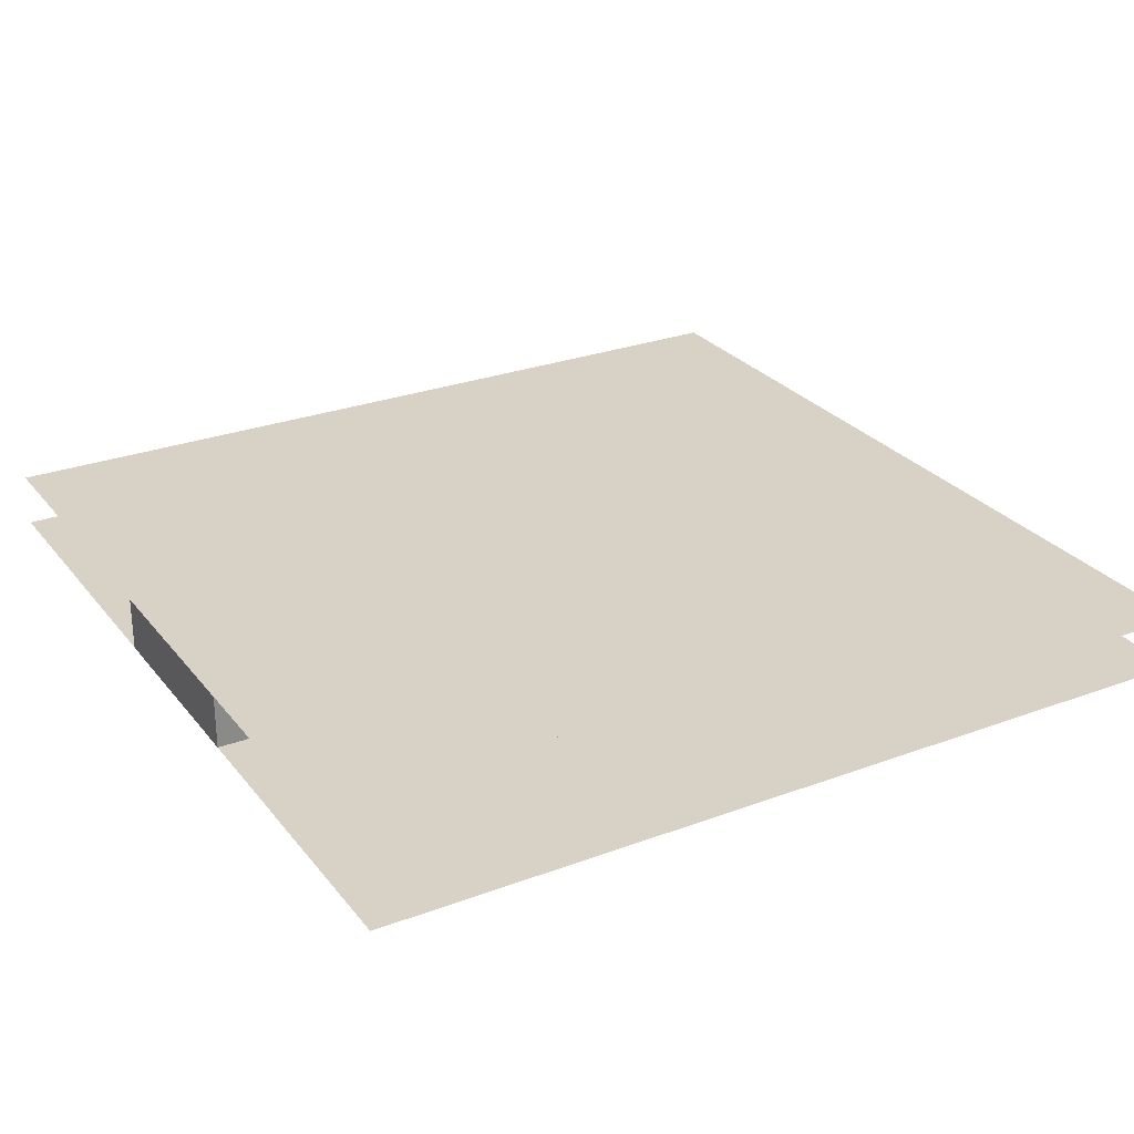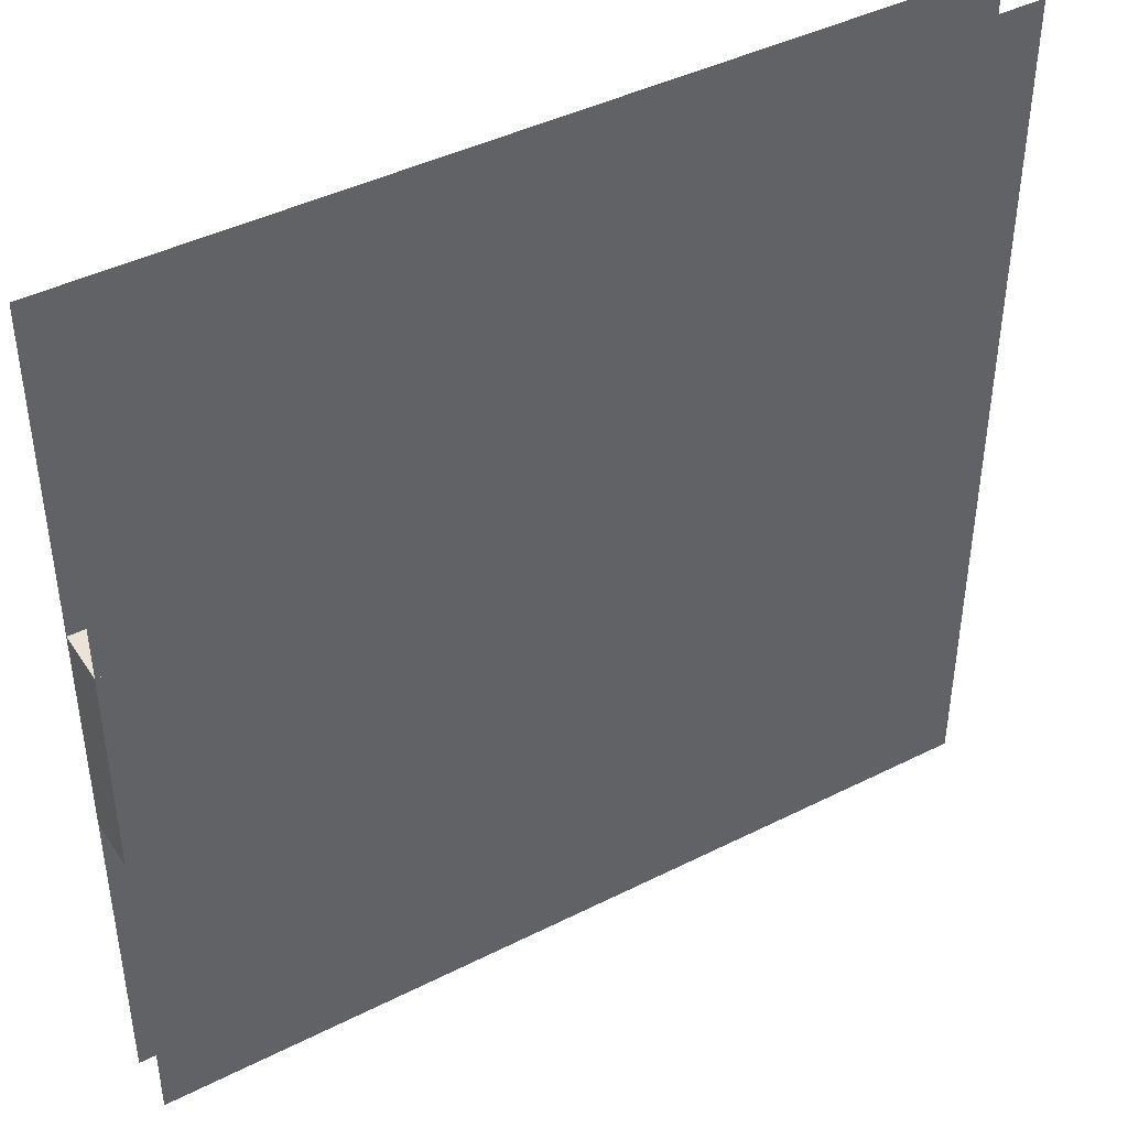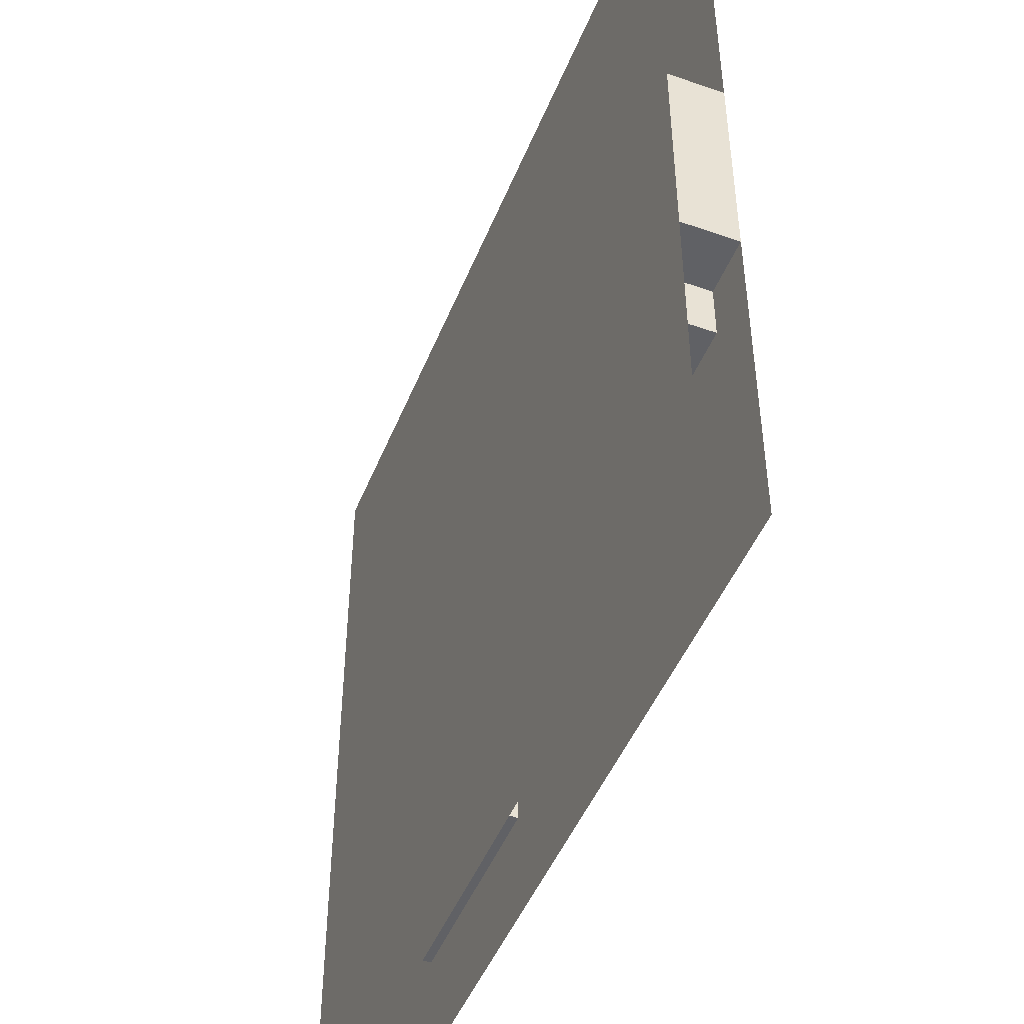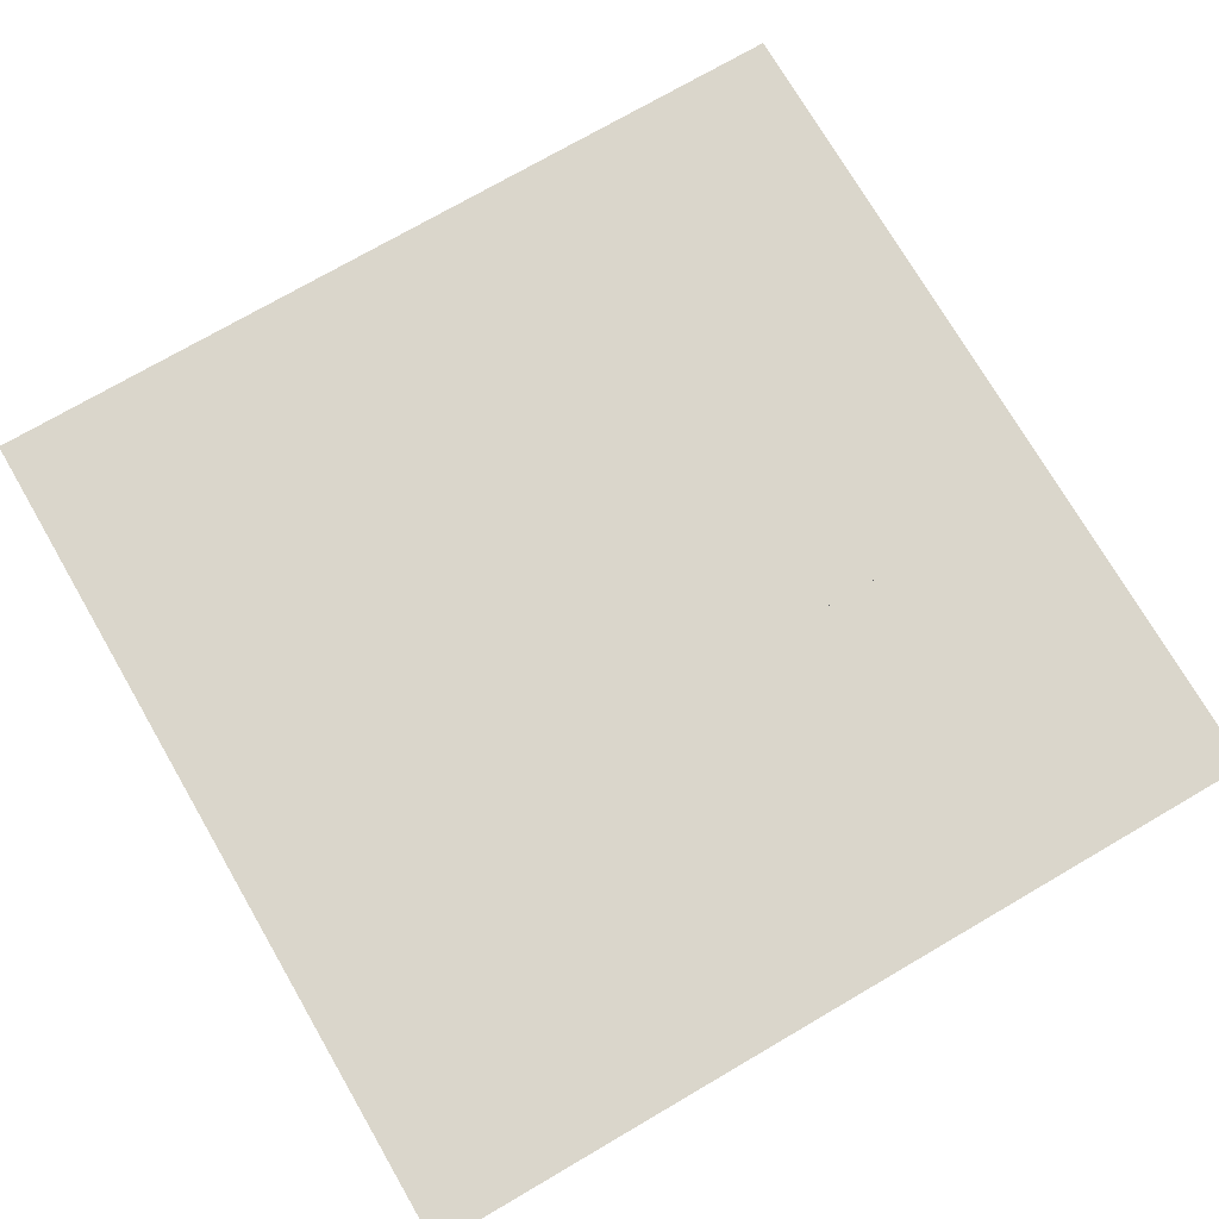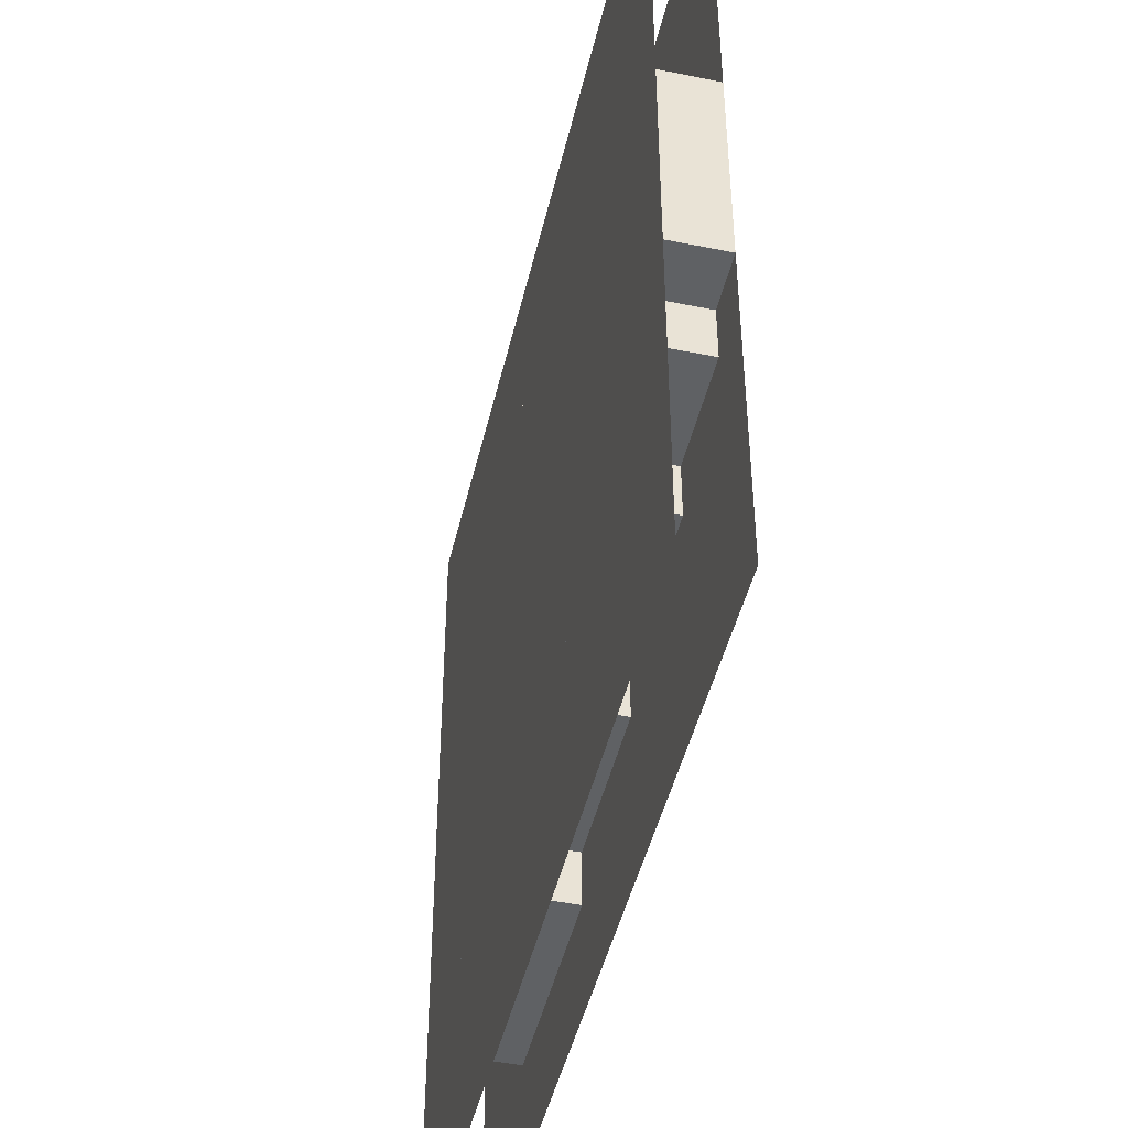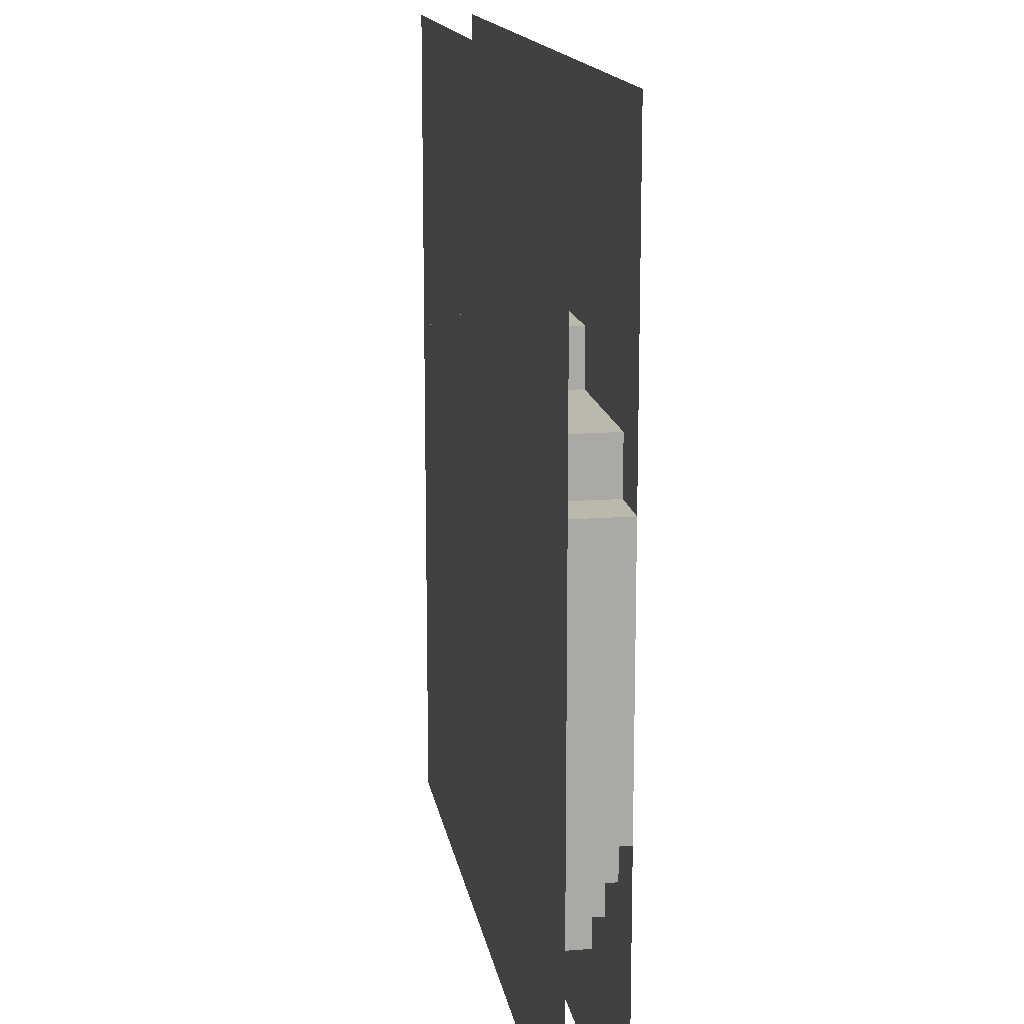
<metadata>
{"format":"obj","ext":"obj","renderer":"f3d","projection":"perspective","resolution":1024,"background":"white","views":[{"elev":27.3,"azim":150.1,"up":"+Z"},{"elev":42.9,"azim":149.1,"up":"+Y"},{"elev":-47.6,"azim":68.5,"up":"+Y"},{"elev":74.1,"azim":149.8,"up":"+Z"},{"elev":-46.1,"azim":77.0,"up":"+Y"},{"elev":14.8,"azim":-99.2,"up":"+Y"}]}
</metadata>
<code>
v 1 1 0.4688
v 1 0 0.4688
v 0 0 0.4688
v 0 1 0.4688
v 0 1 0.5312
v 0 0 0.5312
v 1 0 0.5312
v 1 1 0.5312
v 0.625 0.875 0.4688
v 0.625 0.875 0.5312
v 0.75 0.875 0.5312
v 0.75 0.875 0.4688
v 0.625 0.8125 0.4688
v 0.625 0.8125 0.5312
v 0.75 0.8125 0.5312
v 0.75 0.8125 0.4688
v 0.4375 0.8125 0.4688
v 0.4375 0.8125 0.5312
v 0.8125 0.8125 0.5312
v 0.8125 0.8125 0.4688
v 0.4375 0.75 0.4688
v 0.4375 0.75 0.5312
v 0.8125 0.25 0.5312
v 0.8125 0.25 0.4688
v 0.25 0.75 0.4688
v 0.25 0.75 0.5312
v 0.875 0.75 0.5312
v 0.875 0.75 0.4688
v 0.25 0.6875 0.4688
v 0.25 0.6875 0.5312
v 0.875 0.6875 0.5312
v 0.875 0.6875 0.4688
v 0.0625 0.6875 0.4688
v 0.0625 0.6875 0.5312
v 0.9375 0.6875 0.5312
v 0.9375 0.6875 0.4688
v 0.0625 0.25 0.4688
v 0.0625 0.25 0.5312
v 0.9375 0.3125 0.5312
v 0.9375 0.3125 0.4688
v 0 0.625 0.4688
v 0 0.625 0.5312
v 1 0.625 0.5312
v 1 0.625 0.4688
v 0 0.3125 0.4688
v 0 0.3125 0.5312
v 1 0.375 0.5312
v 1 0.375 0.4688
v 0.9375 0.375 0.5312
v 0.9375 0.375 0.4688
v 0.125 0.1875 0.5312
v 0.125 0.1875 0.4688
v 0.625 0.1875 0.4688
v 0.625 0.1875 0.5312
v 0.125 0.25 0.4688
v 0.125 0.25 0.5312
v 0.625 0.25 0.5312
v 0.625 0.25 0.4688
v 0.1875 0.125 0.5312
v 0.1875 0.125 0.4688
v 0.4375 0.125 0.4688
v 0.4375 0.125 0.5312
v 0.1875 0.1875 0.4688
v 0.1875 0.1875 0.5312
v 0.4375 0.1875 0.5312
v 0.4375 0.1875 0.4688
f 1 2 3 4
f 5 6 7 8
f 9 10 11 12
f 9 13 14 10
f 11 15 16 12
f 17 18 19 20
f 17 21 22 18
f 19 23 24 20
f 25 26 27 28
f 25 29 30 26
f 27 31 32 28
f 33 34 35 36
f 33 37 38 34
f 35 39 40 36
f 41 42 43 44
f 41 45 46 42
f 43 47 48 44
f 49 50 48 47
f 46 45 40 39
f 38 37 24 23
f 51 52 53 54
f 55 52 51 56
f 57 54 53 58
f 59 60 61 62
f 63 60 59 64
f 65 62 61 66

</code>
